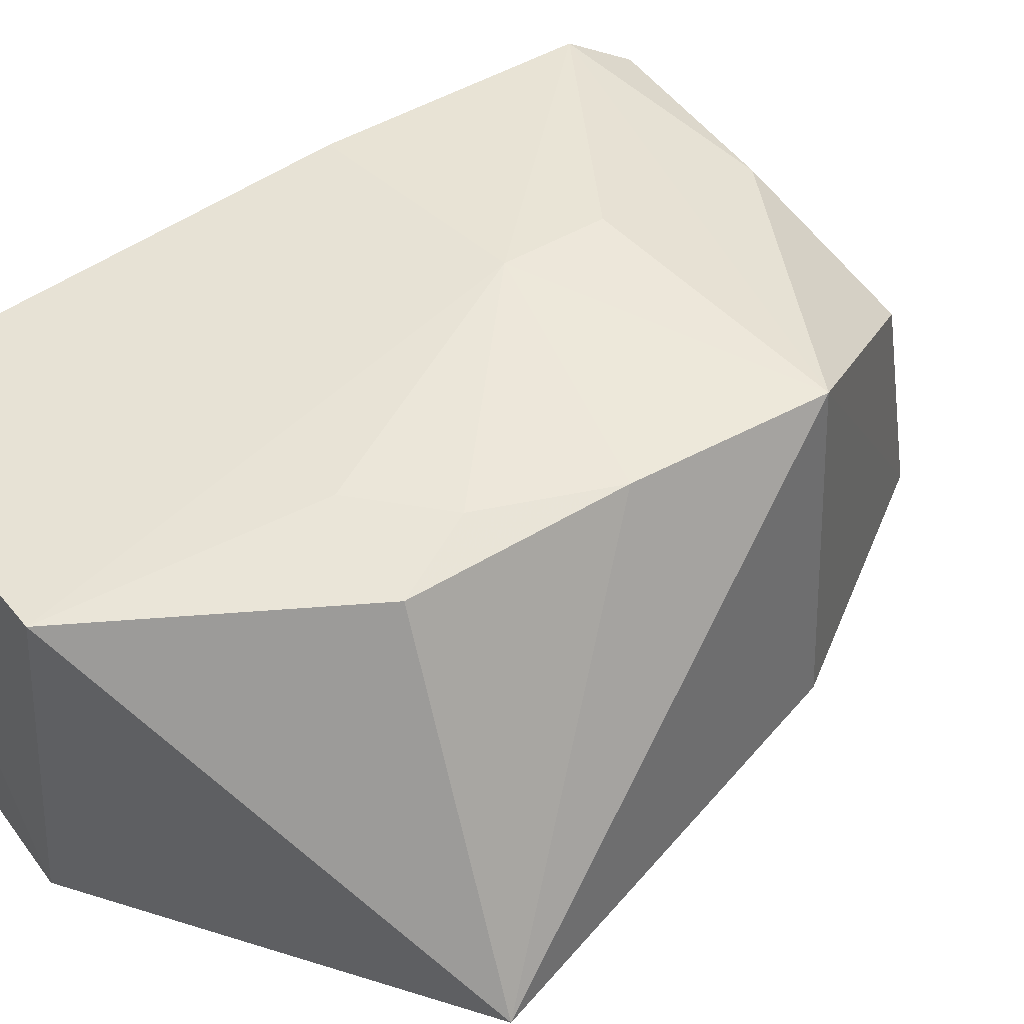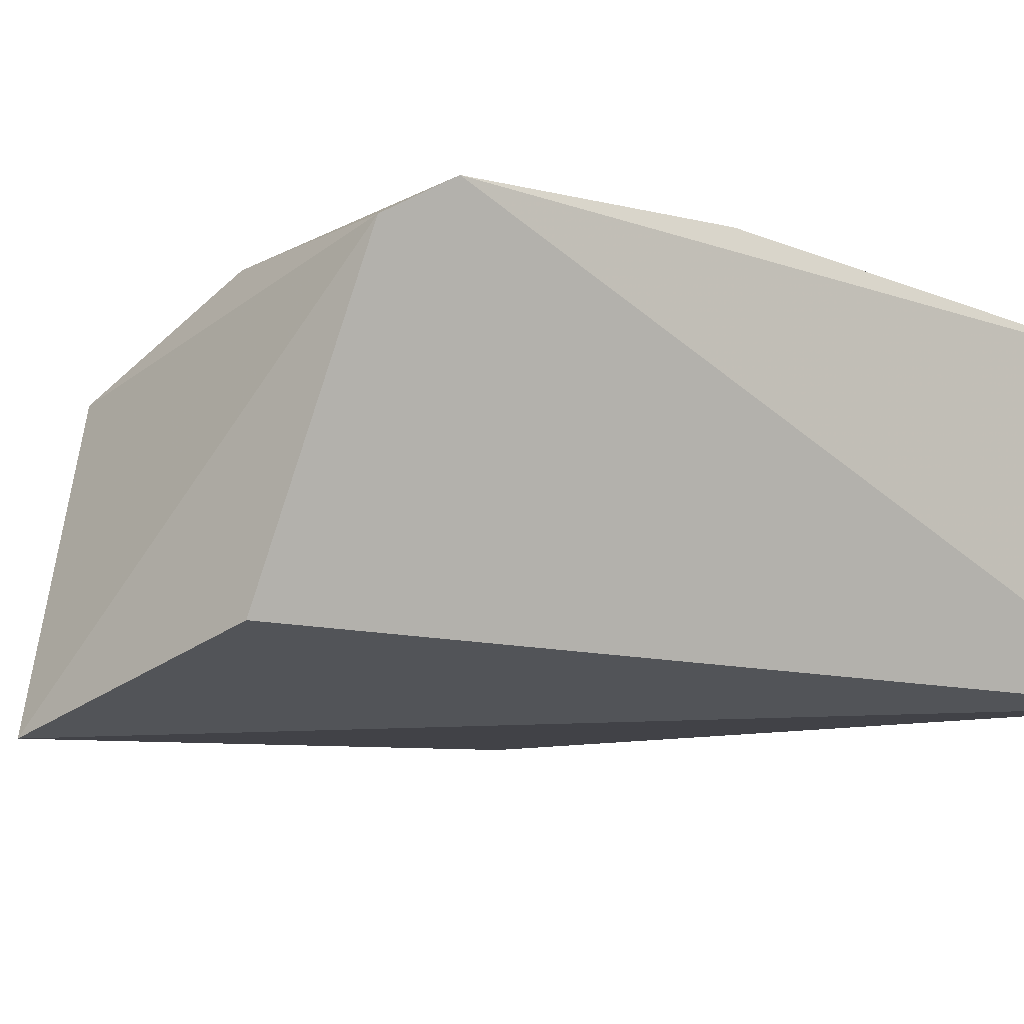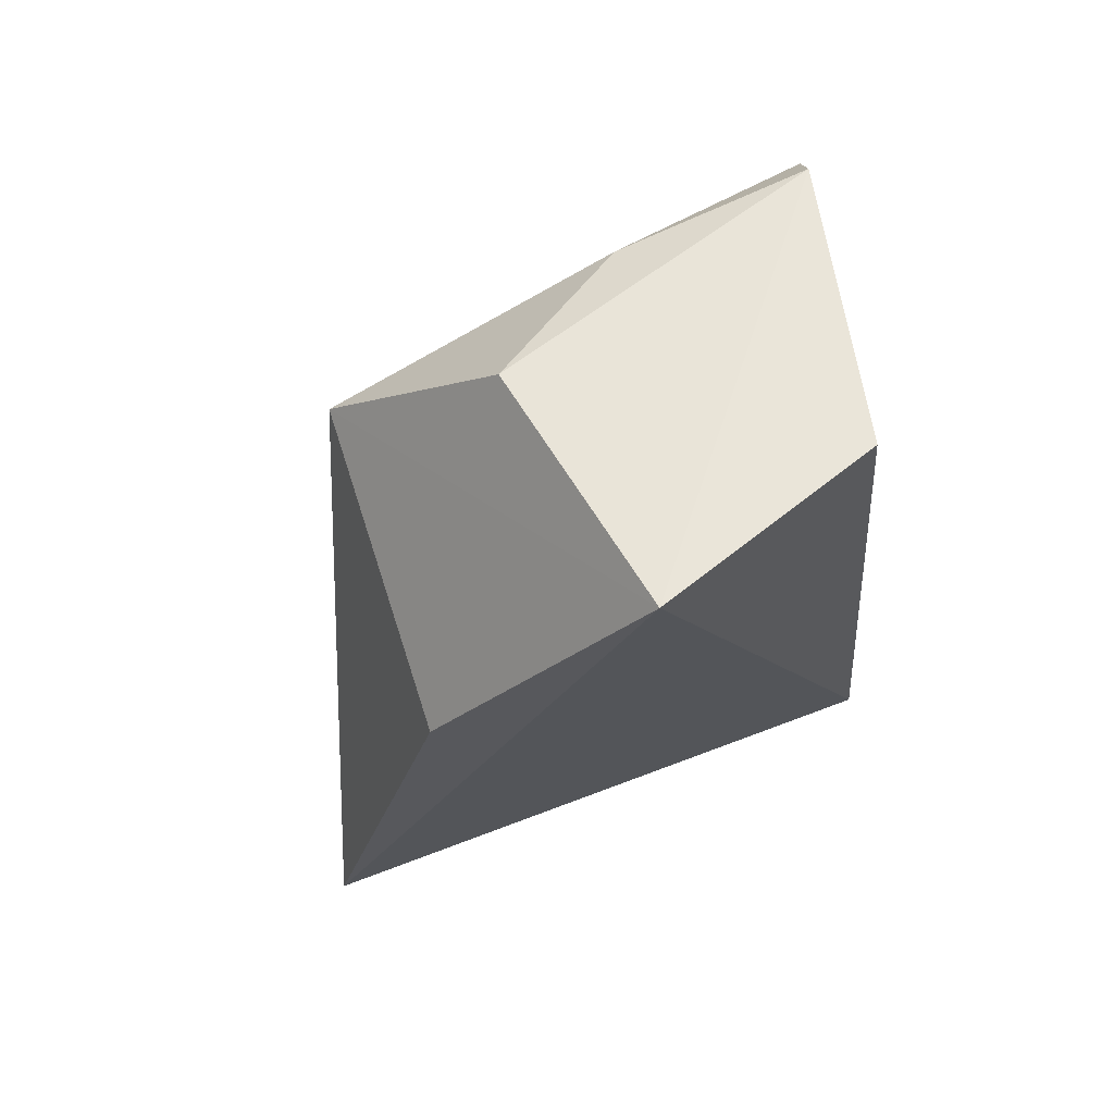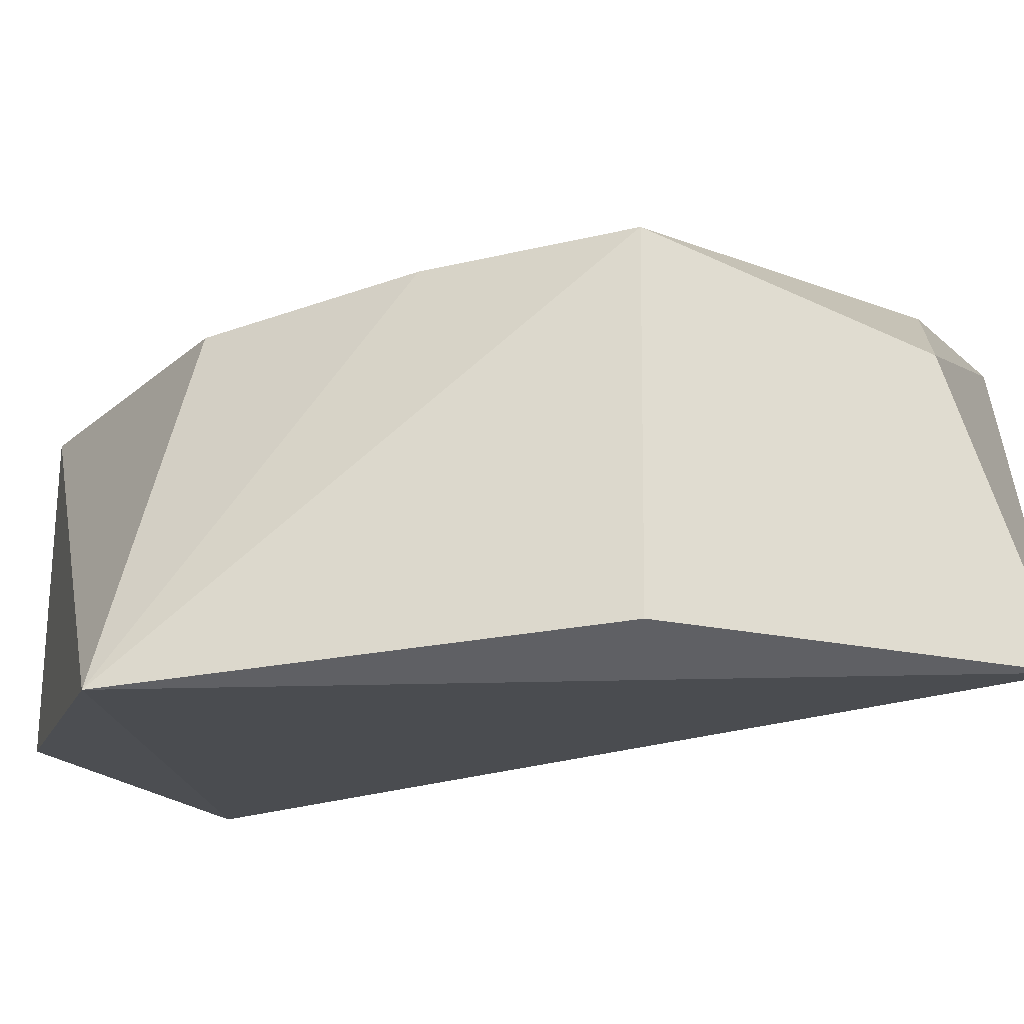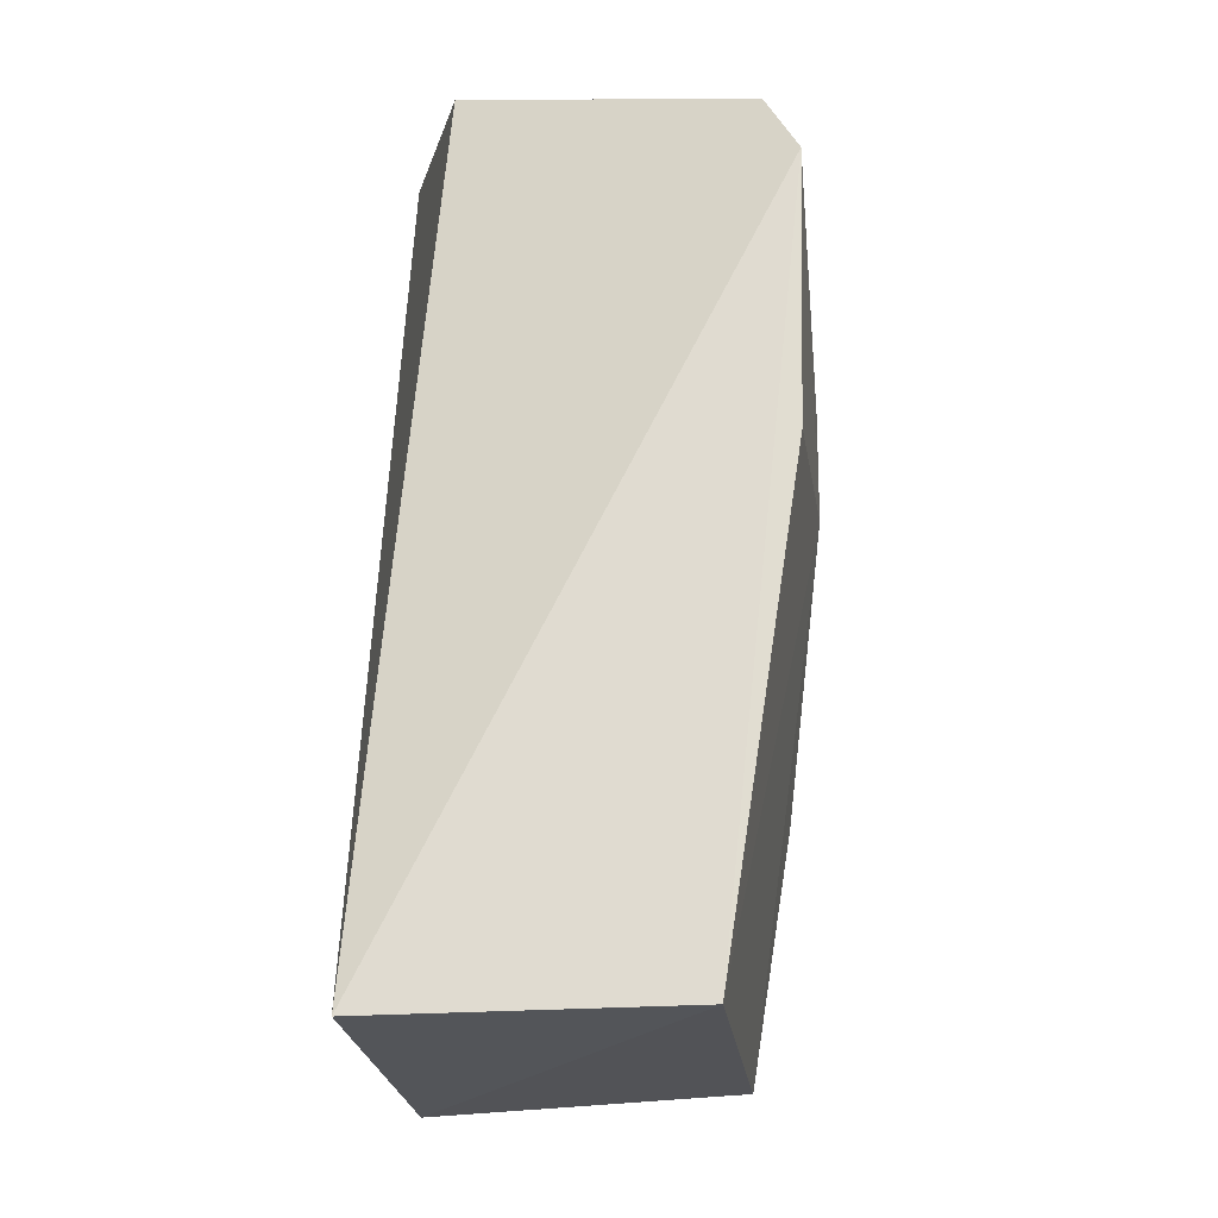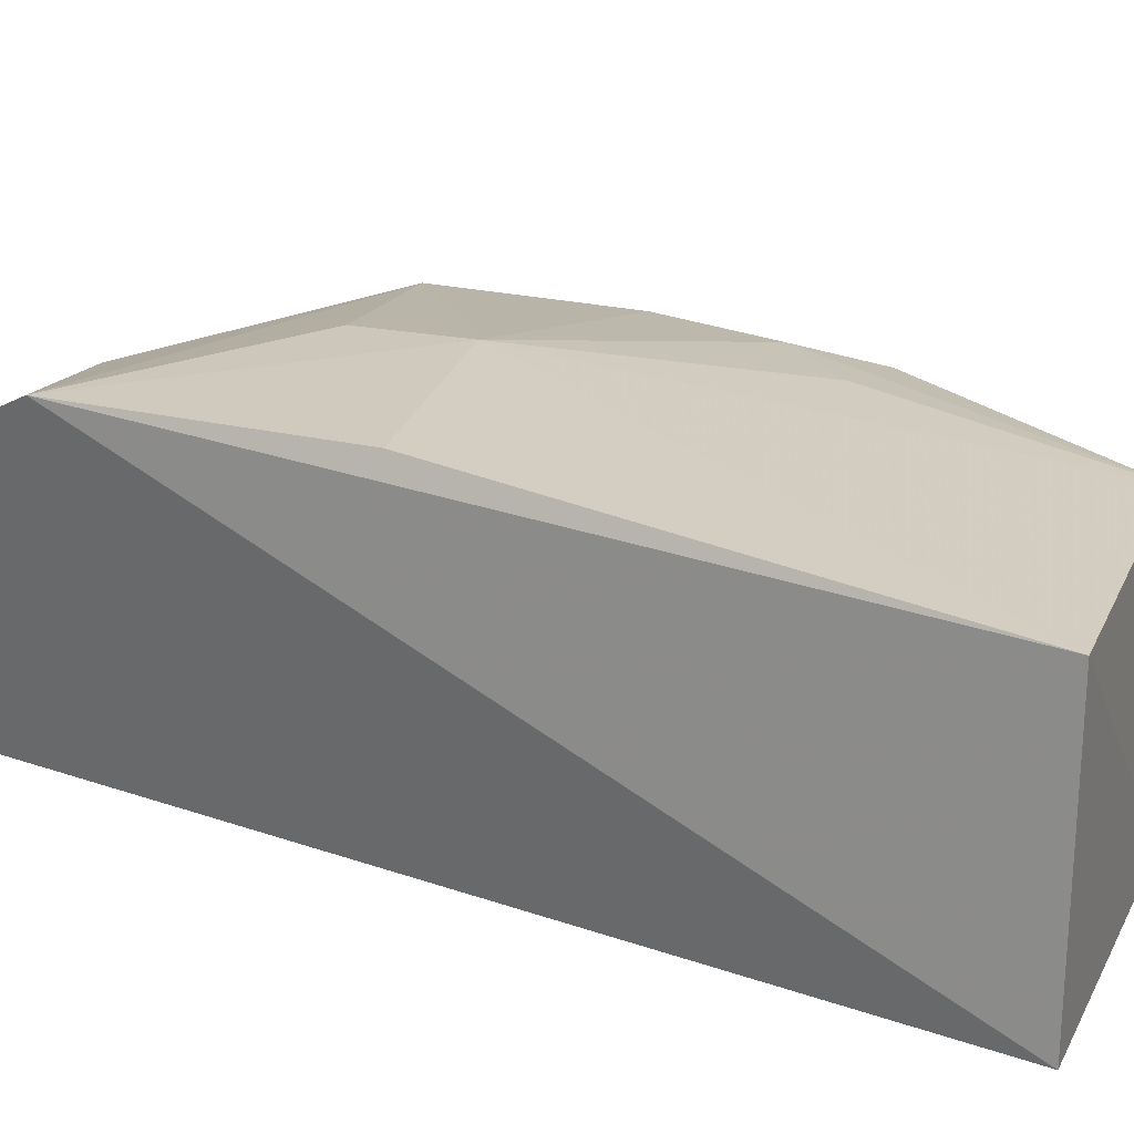
<metadata>
{"format":"obj","ext":"obj","renderer":"f3d","projection":"perspective","resolution":1024,"background":"white","views":[{"elev":41.3,"azim":-123.4,"up":"+Y"},{"elev":-4.3,"azim":54.4,"up":"+Y"},{"elev":74.3,"azim":-20.3,"up":"+Z"},{"elev":-18.2,"azim":-64.5,"up":"+Y"},{"elev":-24.5,"azim":97.7,"up":"+Z"},{"elev":22.1,"azim":111.3,"up":"+Y"}]}
</metadata>
<code>
v -0.3432 0.09364 0.1978
v -0.2348 0.1025 -0.1426
v -0.2327 0.2393 0.1277
v -0.4117 0.2217 0.09847
v -0.4661 0.08752 -0.04968
v -0.237 0.2095 -0.1426
v -0.3597 0.1883 0.1691
v -0.2586 0.124 0.1753
v -0.4167 0.1025 0.09986
v -0.3225 0.2369 0.04262
v -0.358 0.2078 -0.138
v -0.3075 0.2224 0.1493
v -0.2369 0.2274 0.1502
v -0.3203 0.2374 0.08045
v -0.237 0.2364 0.03128
v -0.411 0.2127 -0.0485
v -0.3561 0.1025 -0.1426
v -0.4122 0.2208 0.02651
v -0.3707 0.2213 -0.04623
v -0.3972 0.2212 -0.02006
f 5 2 1
f 6 3 2
f 7 4 1
f 8 1 2
f 9 5 1
f 9 1 4
f 9 4 5
f 11 10 6
f 12 3 4
f 12 4 7
f 13 8 2
f 13 2 3
f 13 3 12
f 13 12 7
f 13 7 1
f 13 1 8
f 14 10 4
f 14 4 3
f 14 3 10
f 15 10 3
f 15 3 6
f 15 6 10
f 16 11 5
f 17 11 6
f 17 6 2
f 17 2 5
f 17 5 11
f 18 16 5
f 18 5 4
f 18 4 10
f 19 10 11
f 20 19 11
f 20 11 16
f 20 16 18
f 20 18 10
f 20 10 19

</code>
